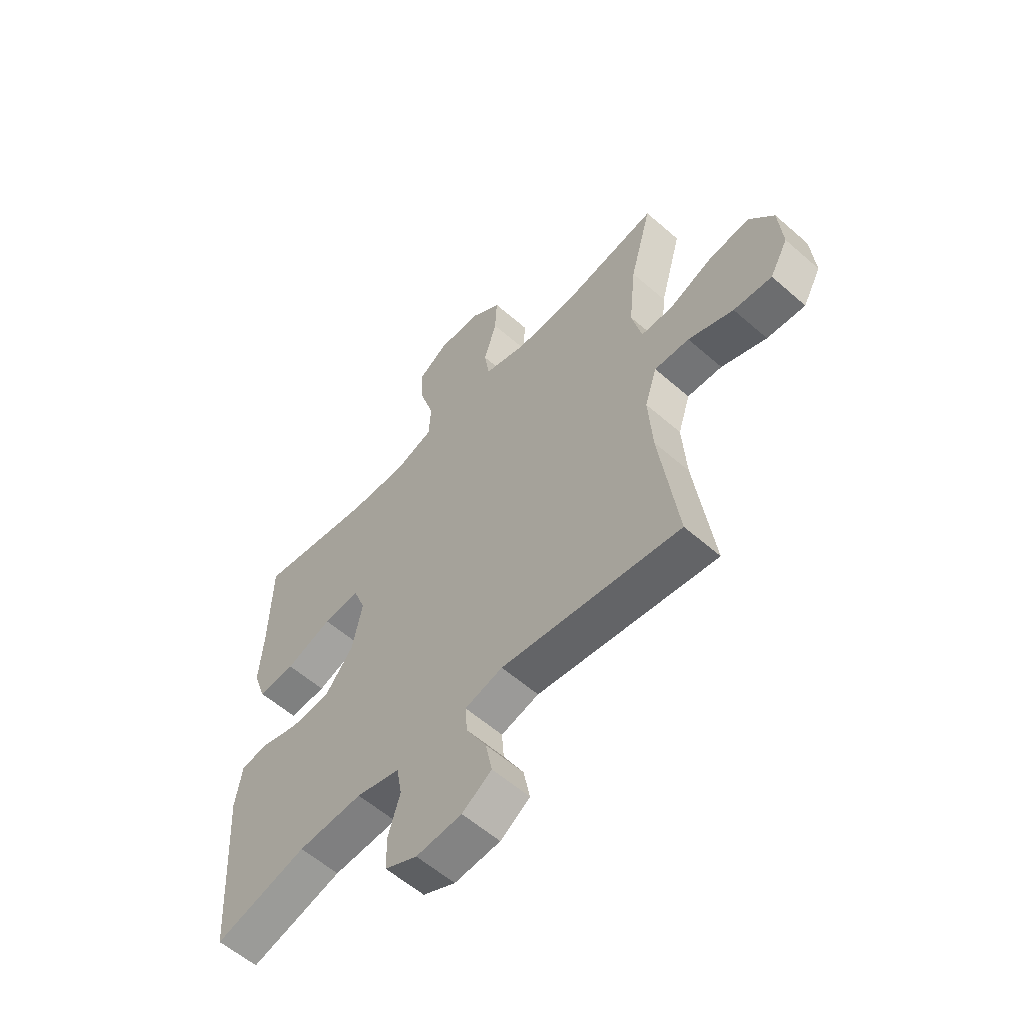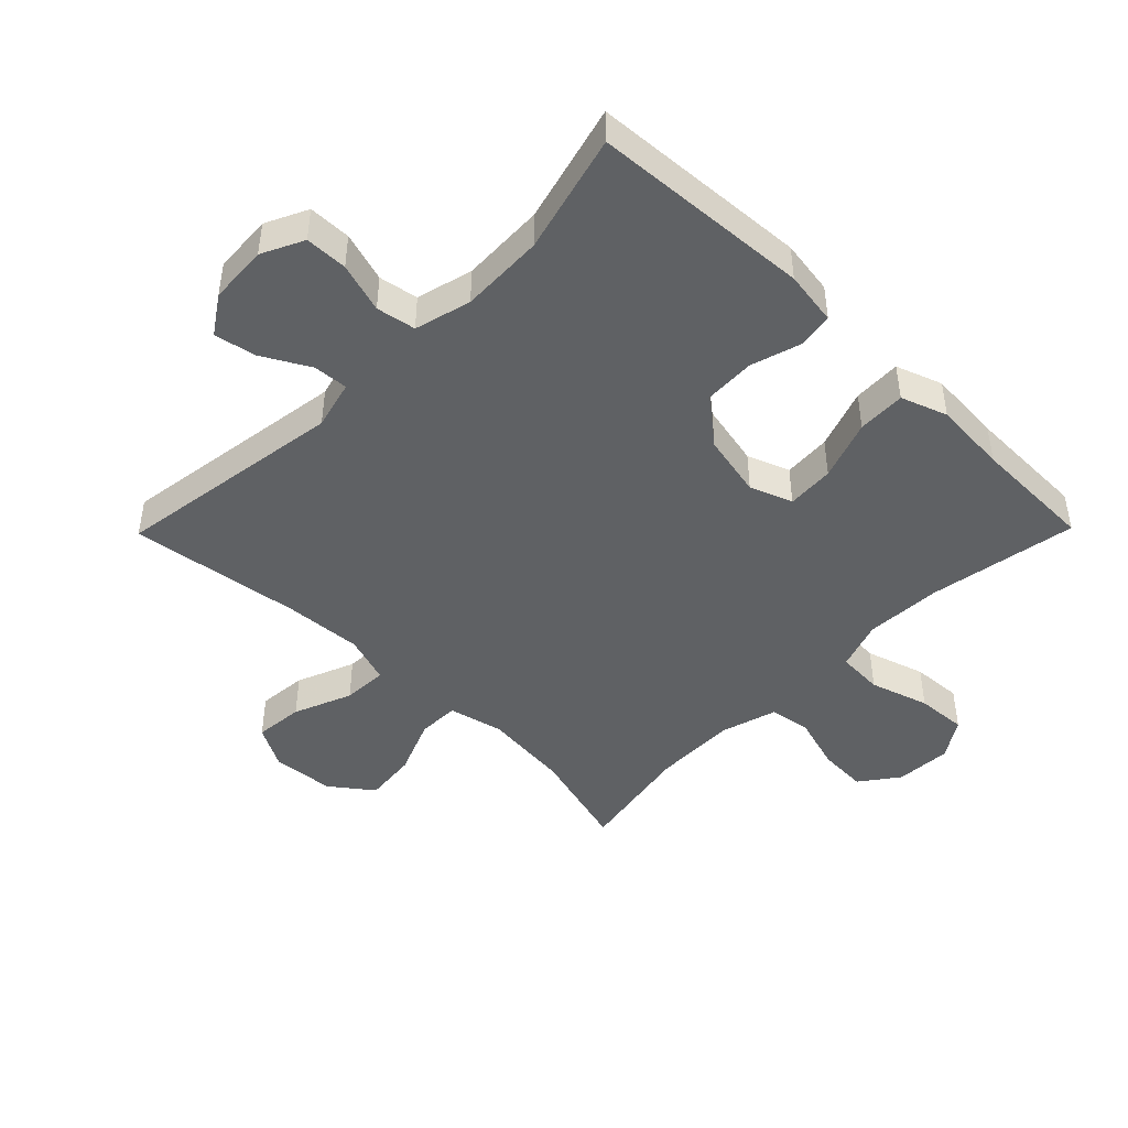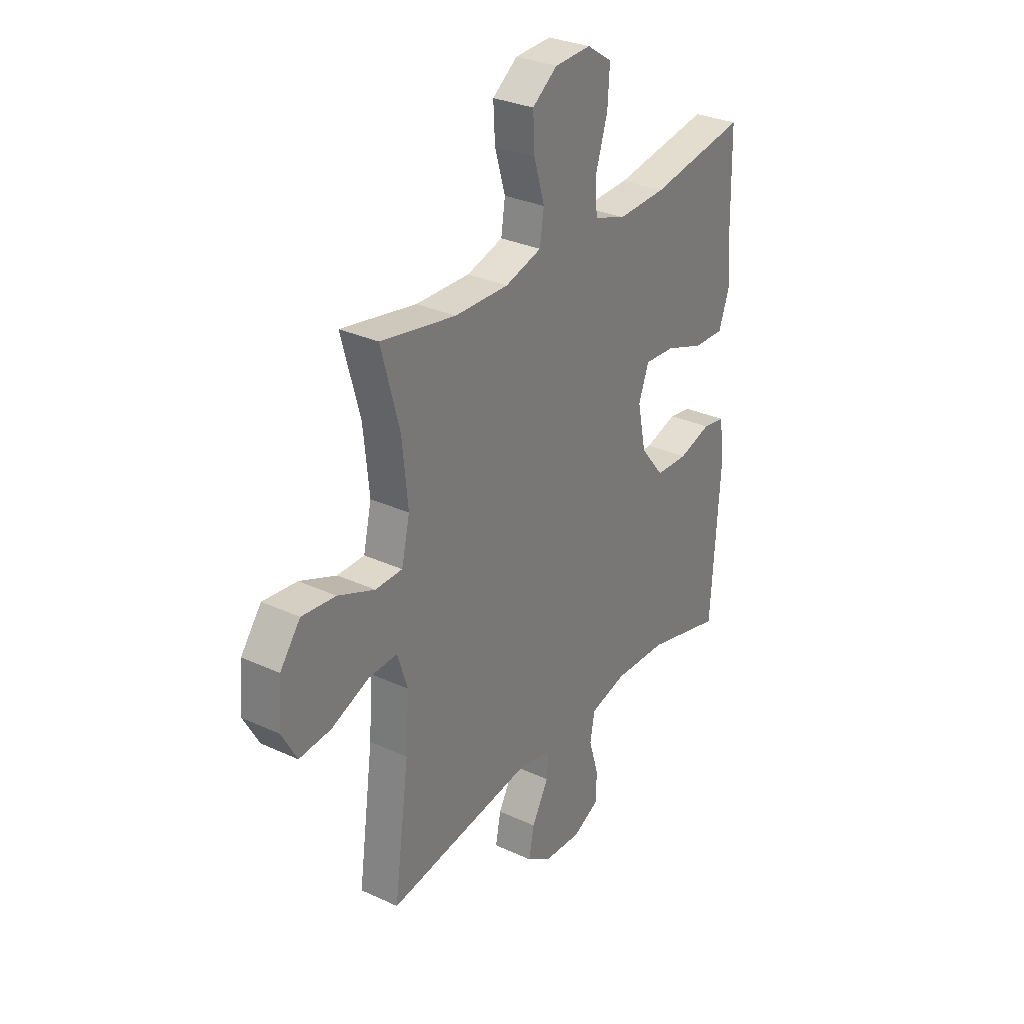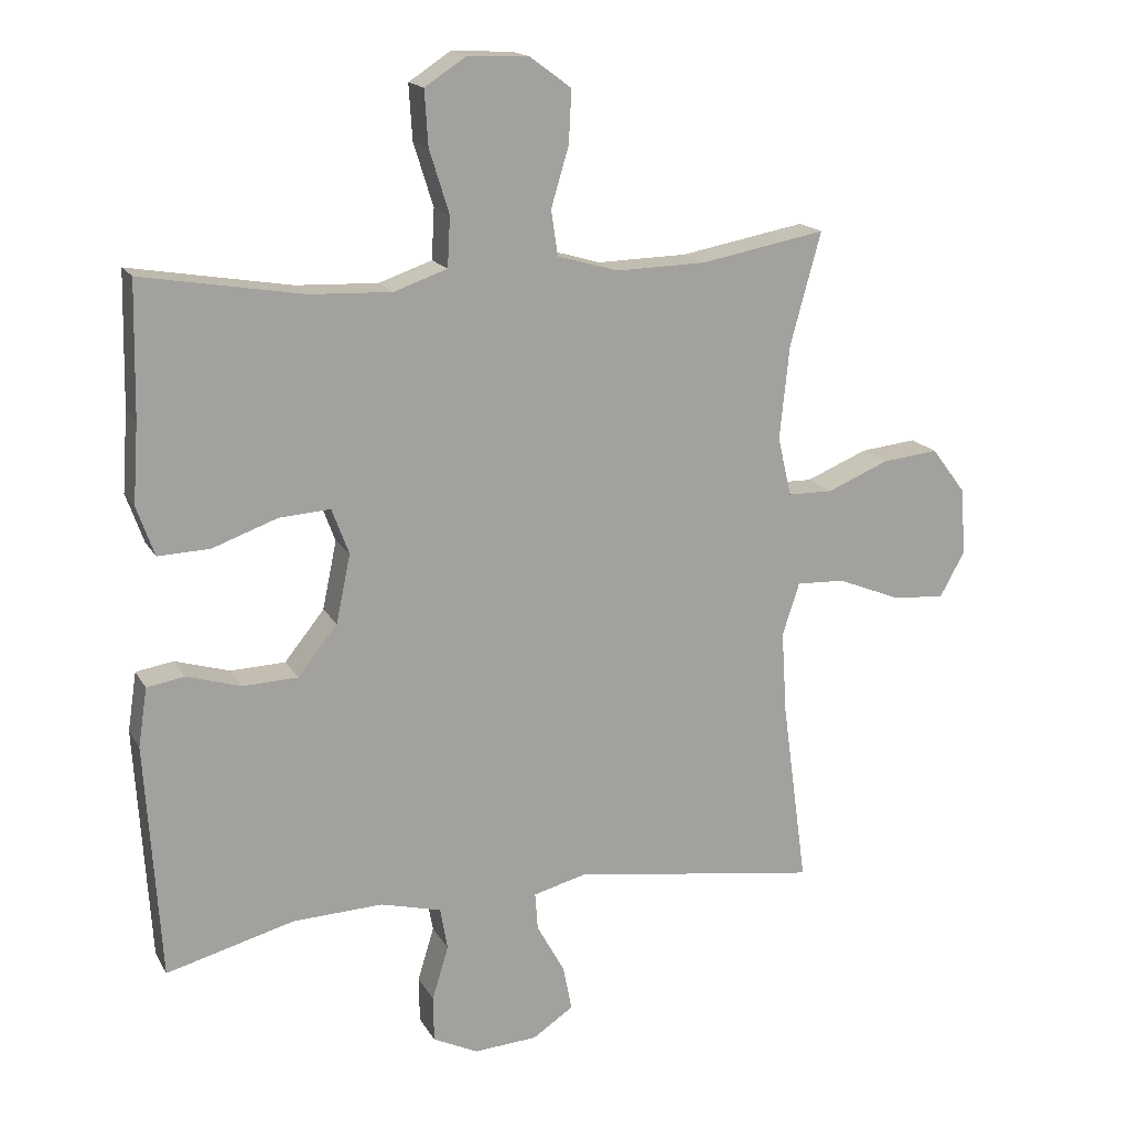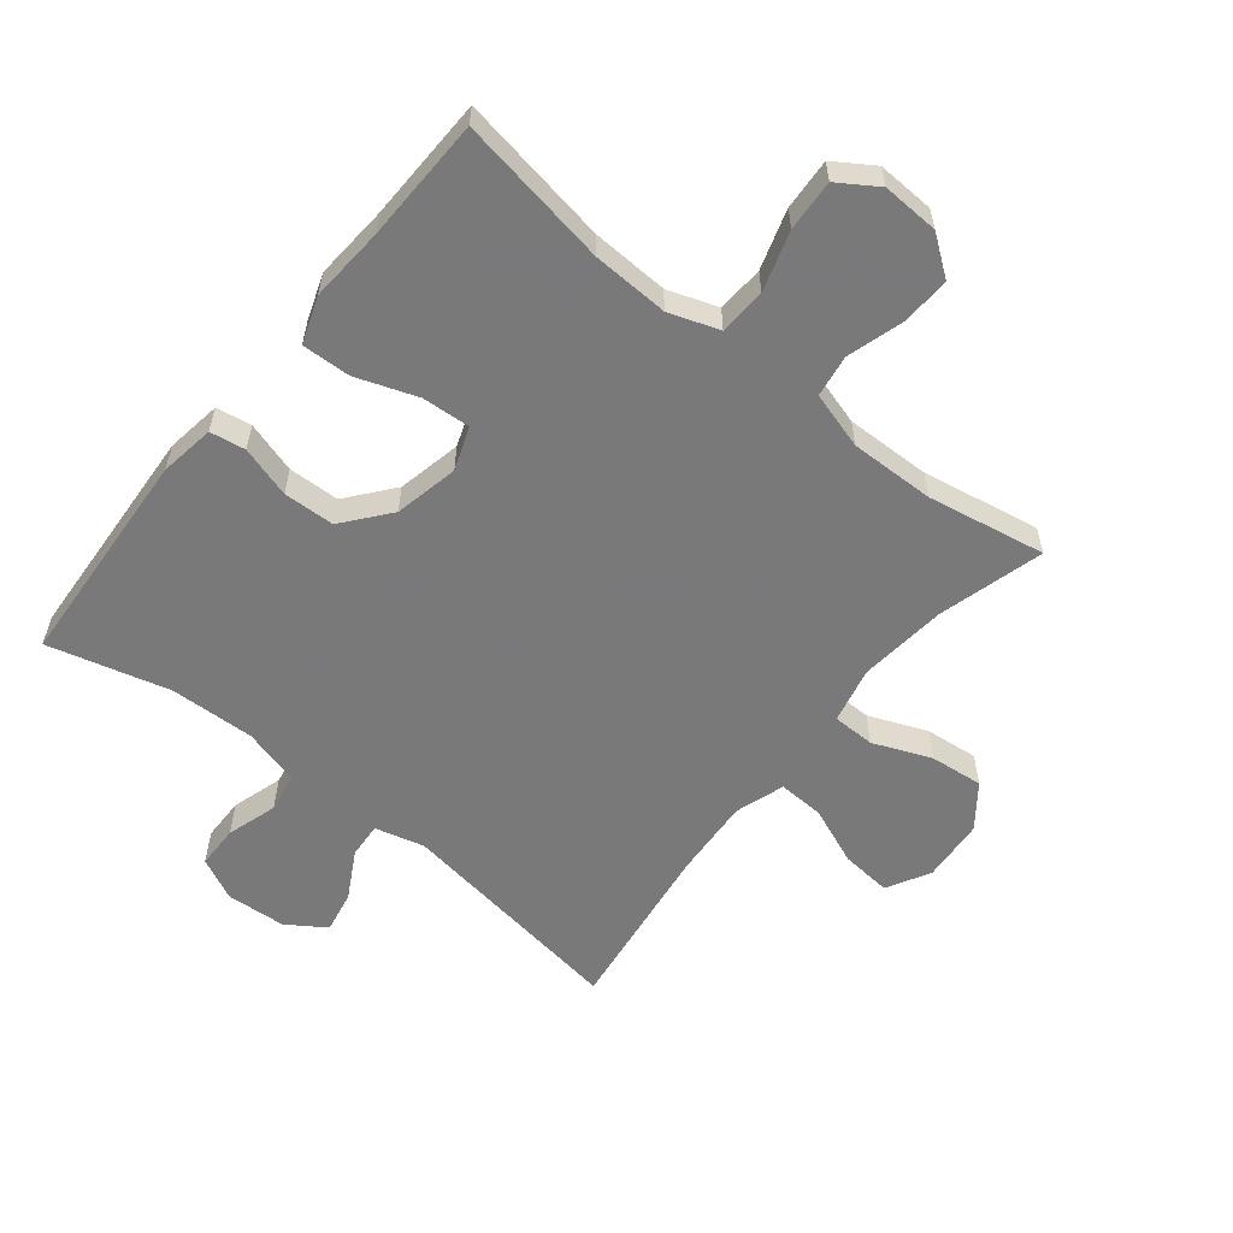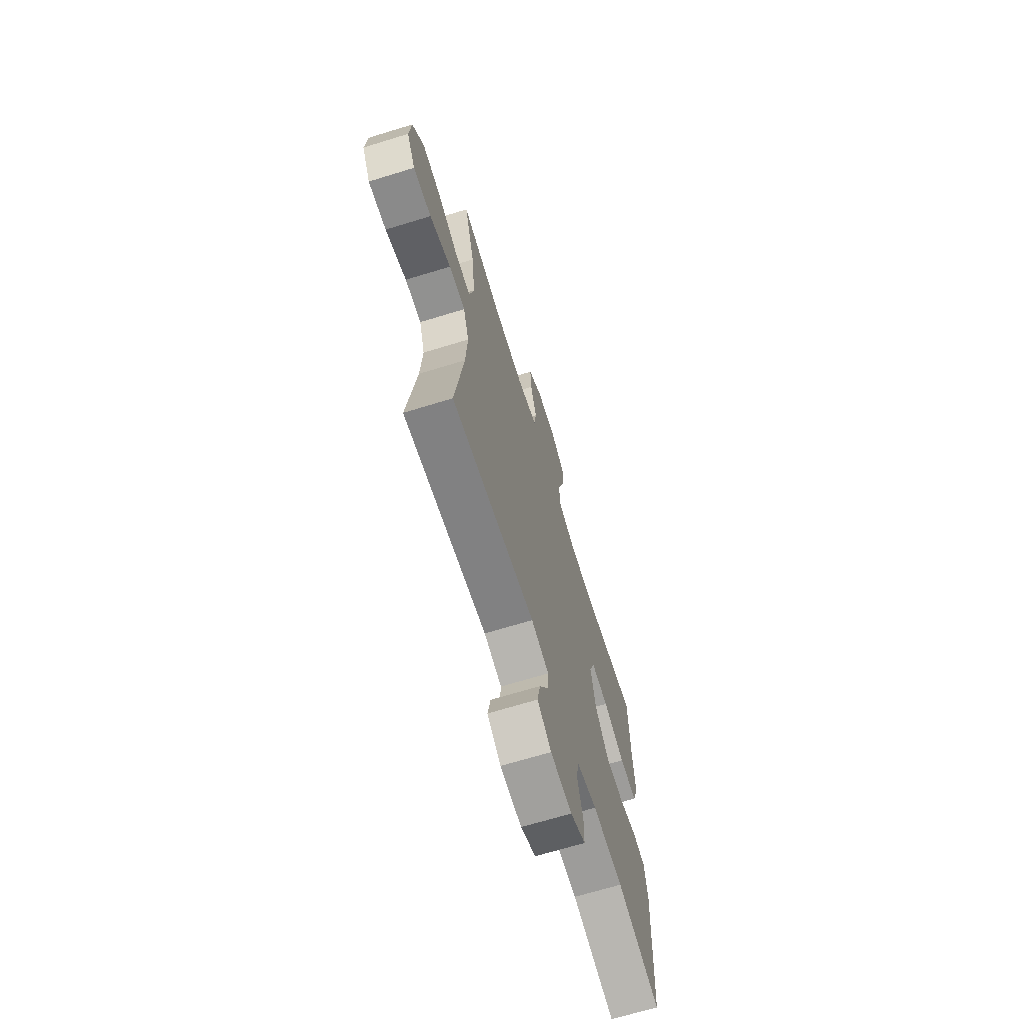
<metadata>
{"format":"obj","ext":"obj","renderer":"f3d","projection":"perspective","resolution":1024,"background":"white","views":[{"elev":-58.1,"azim":47.8,"up":"+Z"},{"elev":-45.4,"azim":-134.5,"up":"+Y"},{"elev":30.4,"azim":123.8,"up":"+Z"},{"elev":16.8,"azim":-20.8,"up":"+Z"},{"elev":-57.8,"azim":-38.9,"up":"+Y"},{"elev":-68.2,"azim":107.1,"up":"+Z"}]}
</metadata>
<code>
v 0.5 0.07 -0.5
v 0.135 0.07 -0.447
v 0.058 0.07 -0.467
v 0.062 0.07 -0.522
v 0.103 0.07 -0.596
v 0.116 0.07 -0.662
v 0.056 0.07 -0.702
v -0.037 0.07 -0.708
v -0.103 0.07 -0.676
v -0.104 0.07 -0.609
v -0.08 0.07 -0.53
v -0.091 0.07 -0.468
v -0.18 0.07 -0.445
v -0.312 0.07 -0.45
v -0.5 0.07 -0.5
v -0.522 0.07 -0.155
v -0.509 0.07 -0.069
v -0.454 0.07 -0.06
v -0.374 0.07 -0.084
v -0.294 0.07 -0.081
v -0.236 0.07 -0.009
v -0.215 0.07 0.091
v -0.24 0.07 0.158
v -0.315 0.07 0.153
v -0.41 0.07 0.119
v -0.486 0.07 0.116
v -0.512 0.07 0.189
v -0.504 0.07 0.306
v -0.5 0.07 0.5
v -0.264 0.07 0.46
v -0.144 0.07 0.455
v -0.066 0.07 0.482
v -0.062 0.07 0.555
v -0.091 0.07 0.648
v -0.096 0.07 0.728
v -0.035 0.07 0.768
v 0.054 0.07 0.764
v 0.115 0.07 0.719
v 0.111 0.07 0.642
v 0.085 0.07 0.555
v 0.095 0.07 0.489
v 0.184 0.07 0.463
v 0.316 0.07 0.466
v 0.5 0.07 0.5
v 0.455 0.07 0.335
v 0.441 0.07 0.198
v 0.461 0.07 0.111
v 0.527 0.07 0.11
v 0.617 0.07 0.147
v 0.7 0.07 0.156
v 0.75 0.07 0.09
v 0.758 0.07 -0.009
v 0.721 0.07 -0.076
v 0.643 0.07 -0.069
v 0.551 0.07 -0.032
v 0.48 0.07 -0.029
v 0.455 0.07 -0.106
v 0.463 0.07 -0.229
v 0.5 0 -0.5
v 0.135 0 -0.447
v 0.058 0 -0.467
v 0.062 0 -0.522
v 0.103 0 -0.596
v 0.116 0 -0.662
v 0.056 0 -0.702
v -0.037 0 -0.708
v -0.103 0 -0.676
v -0.104 0 -0.609
v -0.08 0 -0.53
v -0.091 0 -0.468
v -0.18 0 -0.445
v -0.312 0 -0.45
v -0.5 0 -0.5
v -0.522 0 -0.155
v -0.509 0 -0.069
v -0.454 0 -0.06
v -0.374 0 -0.084
v -0.294 0 -0.081
v -0.236 0 -0.009
v -0.215 0 0.091
v -0.24 0 0.158
v -0.315 0 0.153
v -0.41 0 0.119
v -0.486 0 0.116
v -0.512 0 0.189
v -0.504 0 0.306
v -0.5 0 0.5
v -0.264 0 0.46
v -0.144 0 0.455
v -0.066 0 0.482
v -0.062 0 0.555
v -0.091 0 0.648
v -0.096 0 0.728
v -0.035 0 0.768
v 0.054 0 0.764
v 0.115 0 0.719
v 0.111 0 0.642
v 0.085 0 0.555
v 0.095 0 0.489
v 0.184 0 0.463
v 0.316 0 0.466
v 0.5 0 0.5
v 0.455 0 0.335
v 0.441 0 0.198
v 0.461 0 0.111
v 0.527 0 0.11
v 0.617 0 0.147
v 0.7 0 0.156
v 0.75 0 0.09
v 0.758 0 -0.009
v 0.721 0 -0.076
v 0.643 0 -0.069
v 0.551 0 -0.032
v 0.48 0 -0.029
v 0.455 0 -0.106
v 0.463 0 -0.229
f 53 54 55
f 52 53 55
f 51 52 55
f 50 51 55
f 49 50 55
f 48 49 55
f 47 48 55 56
f 46 47 56 57
f 43 44 45
f 42 43 45 46
f 41 42 46 57
f 38 39 40
f 37 38 40
f 36 37 40
f 35 36 40
f 34 35 40
f 33 34 40
f 32 33 40 41
f 41 57 58
f 32 41 58
f 31 32 58
f 28 29 30
f 28 30 31
f 27 28 31
f 26 27 31
f 25 26 31
f 24 25 31
f 17 18 19
f 16 17 19
f 15 16 19
f 14 15 19
f 13 14 19 20
f 12 13 20 21
f 9 10 11
f 8 9 11
f 7 8 11
f 6 7 11
f 5 6 11
f 4 5 11
f 3 4 11 12
f 12 21 22
f 3 12 22
f 2 3 22
f 2 22 23
f 1 2 23
f 58 1 23
f 31 58 23
f 23 24 31
f 113 112 111
f 113 111 110
f 113 110 109
f 113 109 108
f 113 108 107
f 113 107 106
f 114 113 106 105
f 115 114 105 104
f 103 102 101
f 104 103 101 100
f 115 104 100 99
f 98 97 96
f 98 96 95
f 98 95 94
f 98 94 93
f 98 93 92
f 98 92 91
f 99 98 91 90
f 116 115 99
f 116 99 90
f 116 90 89
f 88 87 86
f 89 88 86
f 89 86 85
f 89 85 84
f 89 84 83
f 89 83 82
f 77 76 75
f 77 75 74
f 77 74 73
f 77 73 72
f 78 77 72 71
f 79 78 71 70
f 69 68 67
f 69 67 66
f 69 66 65
f 69 65 64
f 69 64 63
f 69 63 62
f 70 69 62 61
f 80 79 70
f 80 70 61
f 80 61 60
f 81 80 60
f 81 60 59
f 81 59 116
f 81 116 89
f 89 82 81
f 1 59 60 2
f 2 60 61 3
f 3 61 62 4
f 4 62 63 5
f 5 63 64 6
f 6 64 65 7
f 7 65 66 8
f 8 66 67 9
f 9 67 68 10
f 10 68 69 11
f 11 69 70 12
f 12 70 71 13
f 13 71 72 14
f 14 72 73 15
f 15 73 74 16
f 16 74 75 17
f 17 75 76 18
f 18 76 77 19
f 19 77 78 20
f 20 78 79 21
f 21 79 80 22
f 22 80 81 23
f 23 81 82 24
f 24 82 83 25
f 25 83 84 26
f 26 84 85 27
f 27 85 86 28
f 28 86 87 29
f 29 87 88 30
f 30 88 89 31
f 31 89 90 32
f 32 90 91 33
f 33 91 92 34
f 34 92 93 35
f 35 93 94 36
f 36 94 95 37
f 37 95 96 38
f 38 96 97 39
f 39 97 98 40
f 40 98 99 41
f 41 99 100 42
f 42 100 101 43
f 43 101 102 44
f 44 102 103 45
f 45 103 104 46
f 46 104 105 47
f 47 105 106 48
f 48 106 107 49
f 49 107 108 50
f 50 108 109 51
f 51 109 110 52
f 52 110 111 53
f 53 111 112 54
f 54 112 113 55
f 55 113 114 56
f 56 114 115 57
f 57 115 116 58
f 58 116 59 1

</code>
